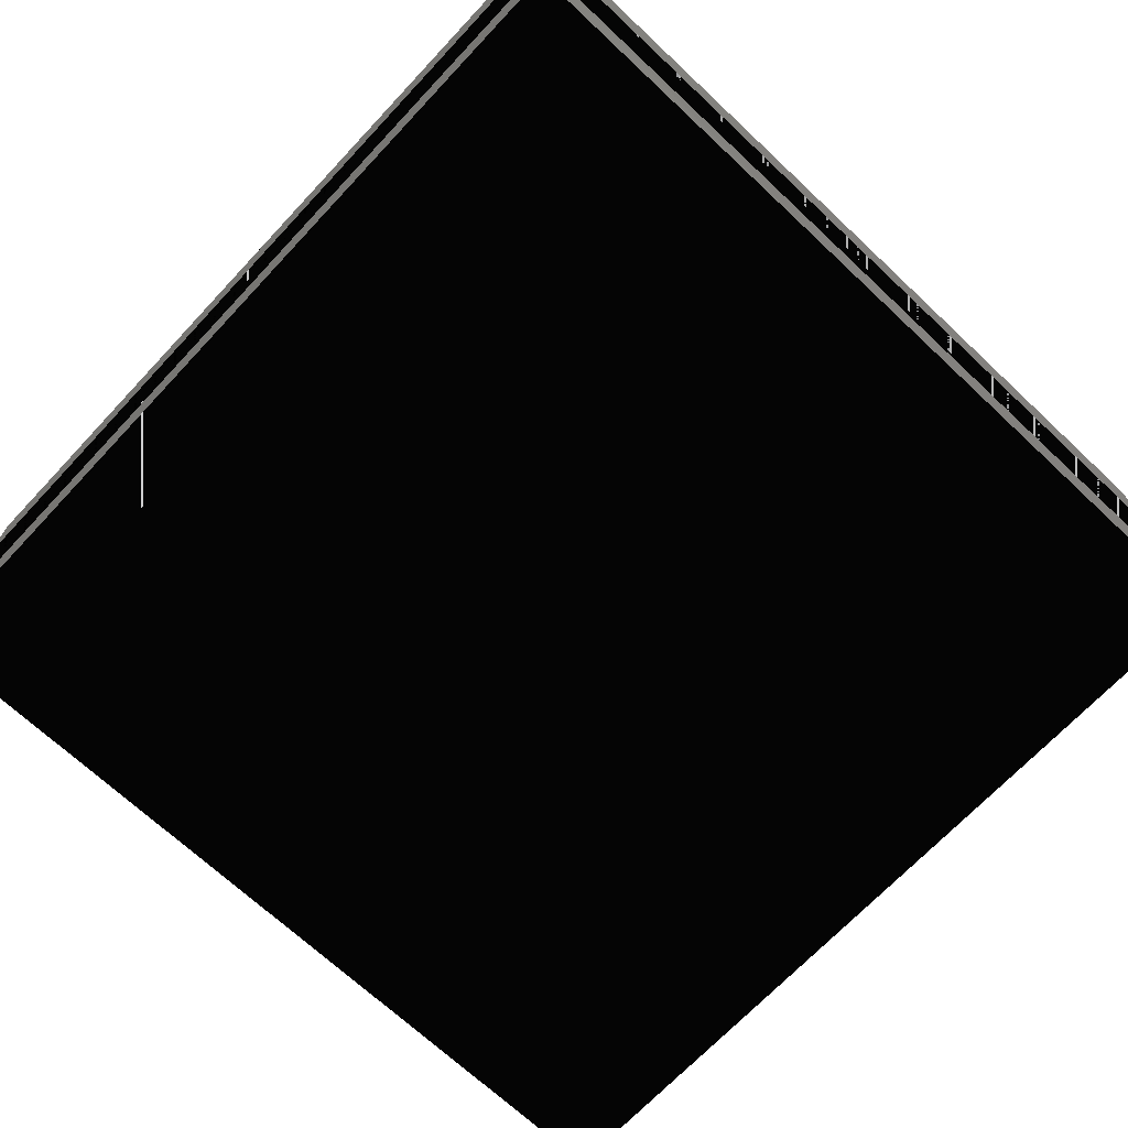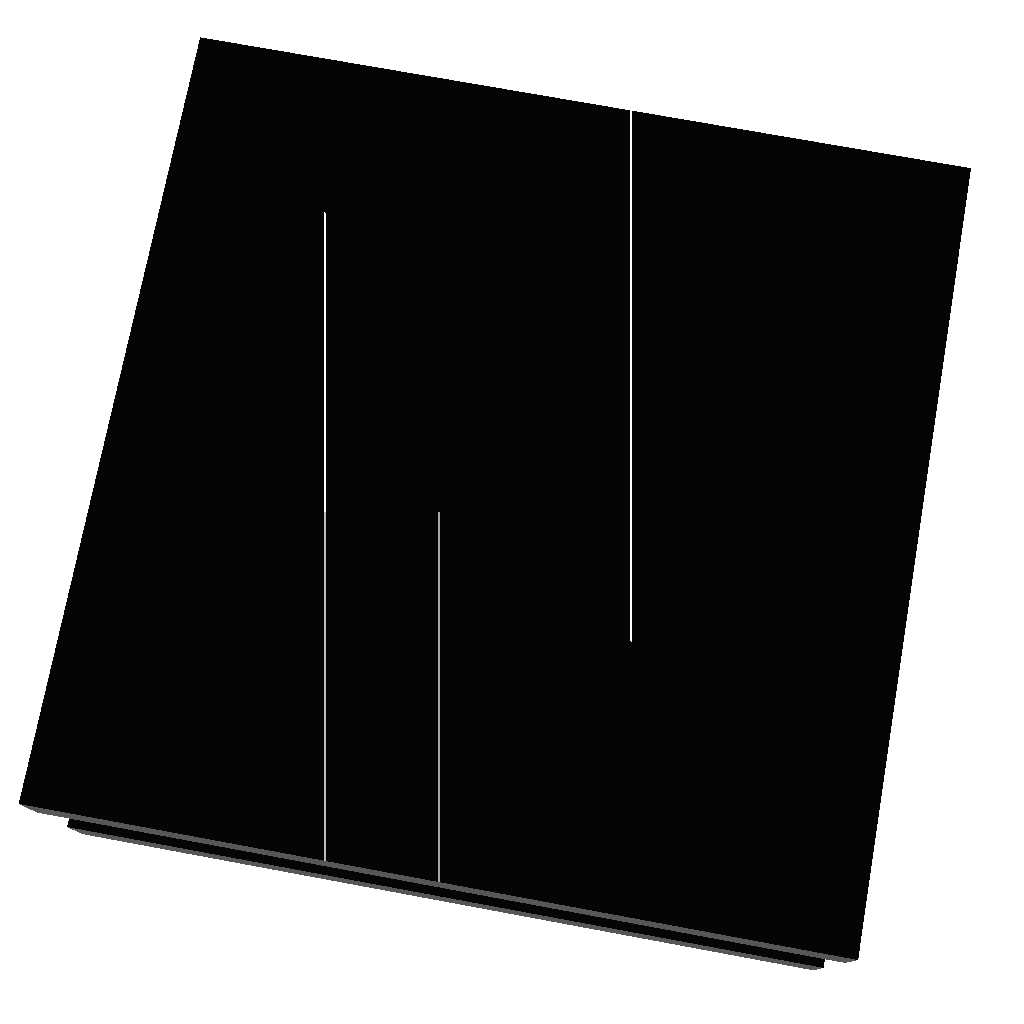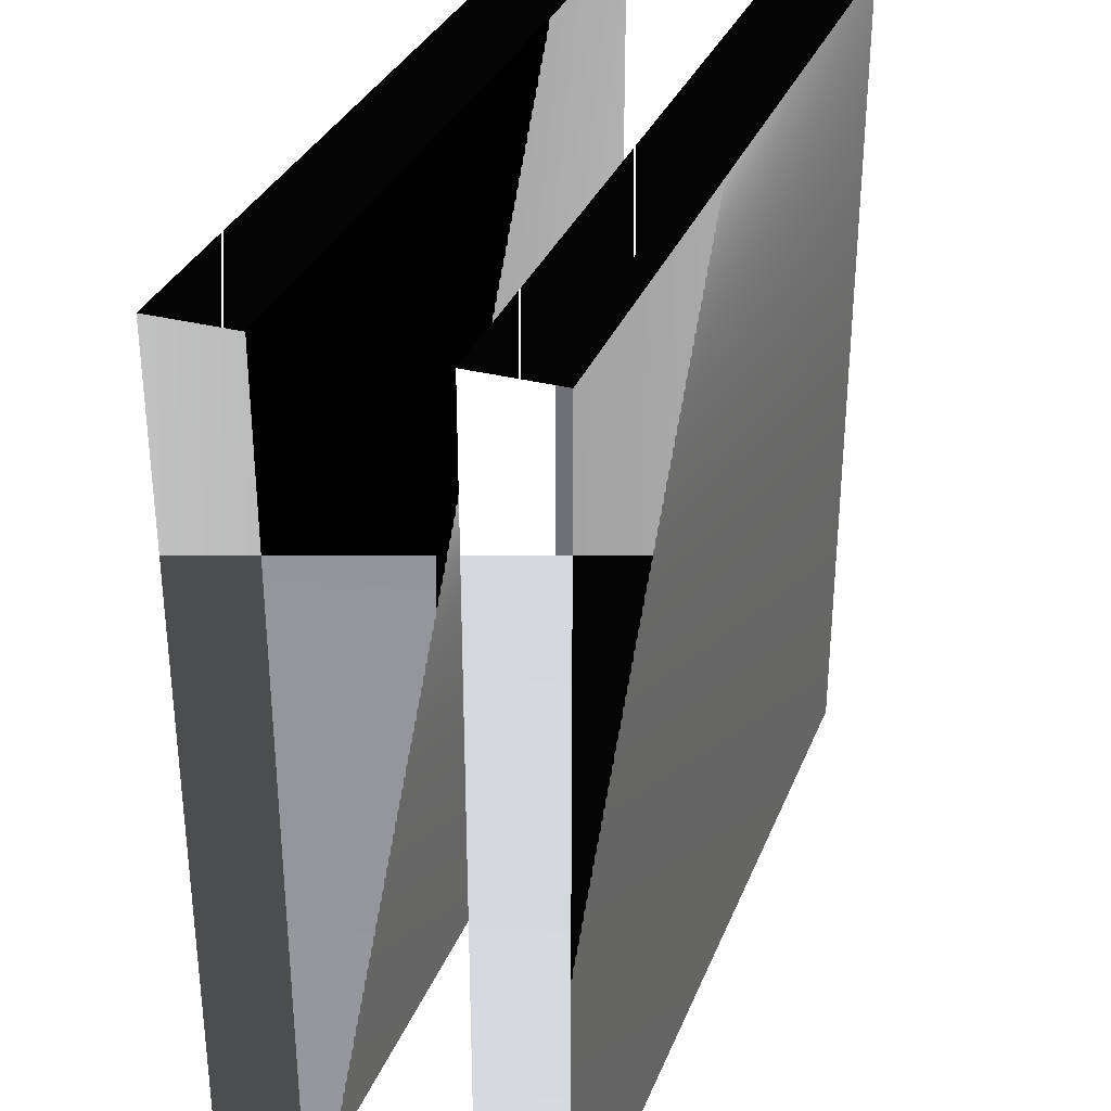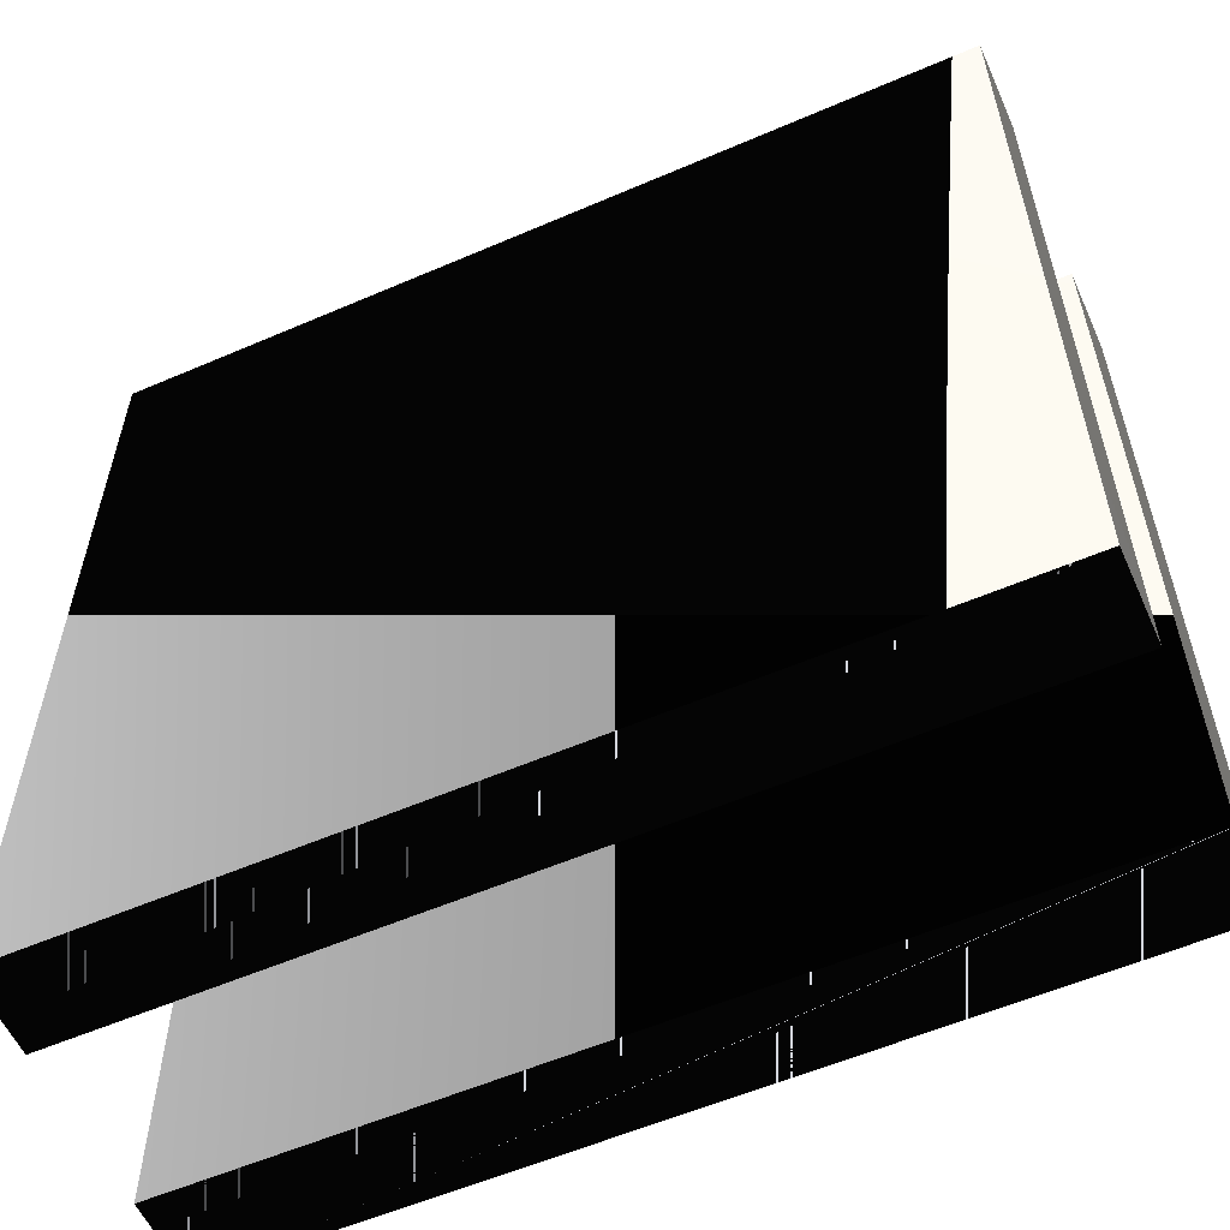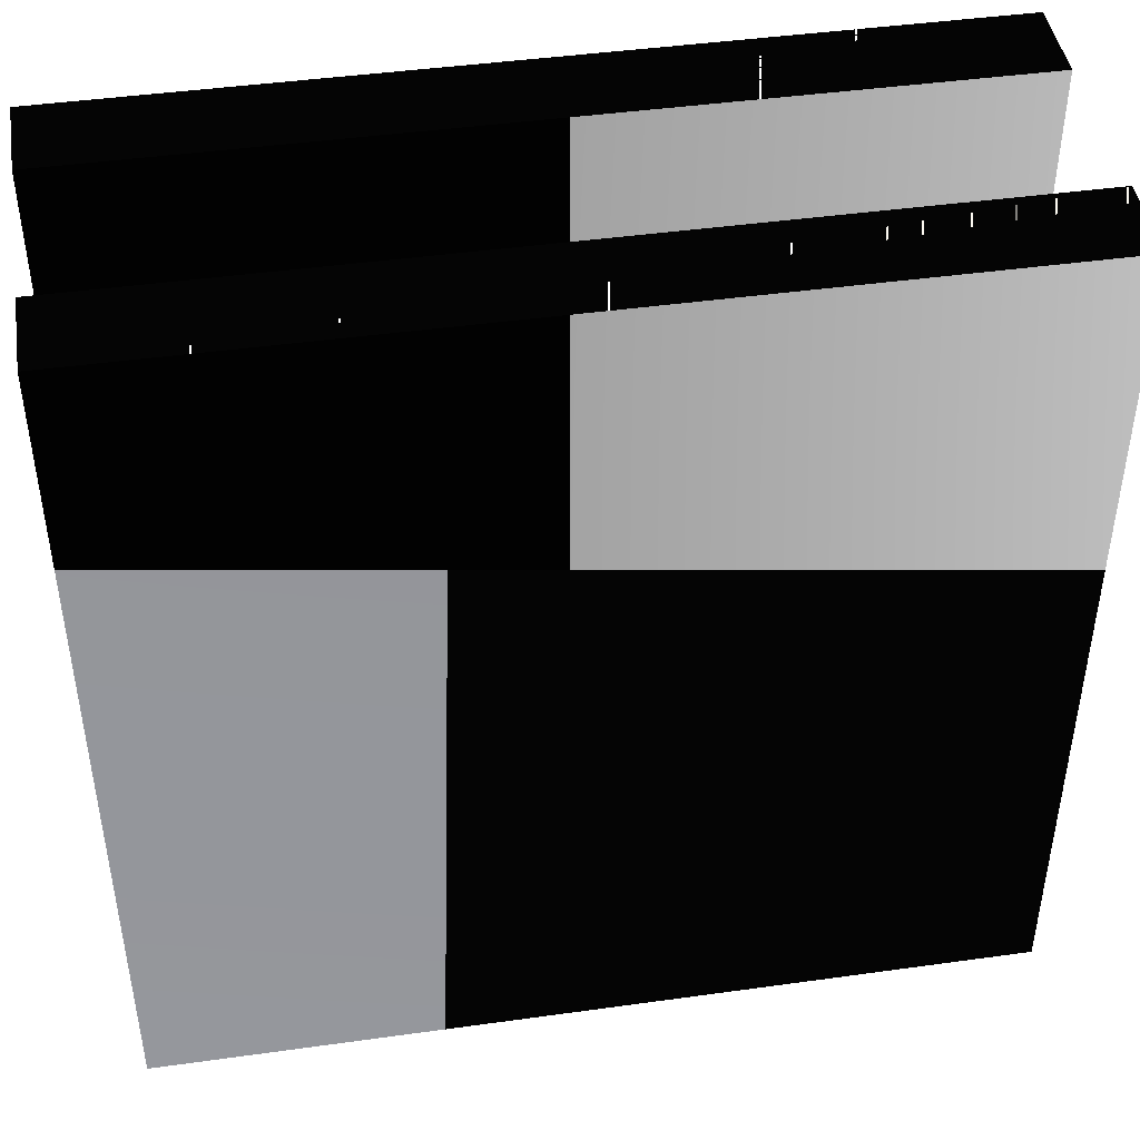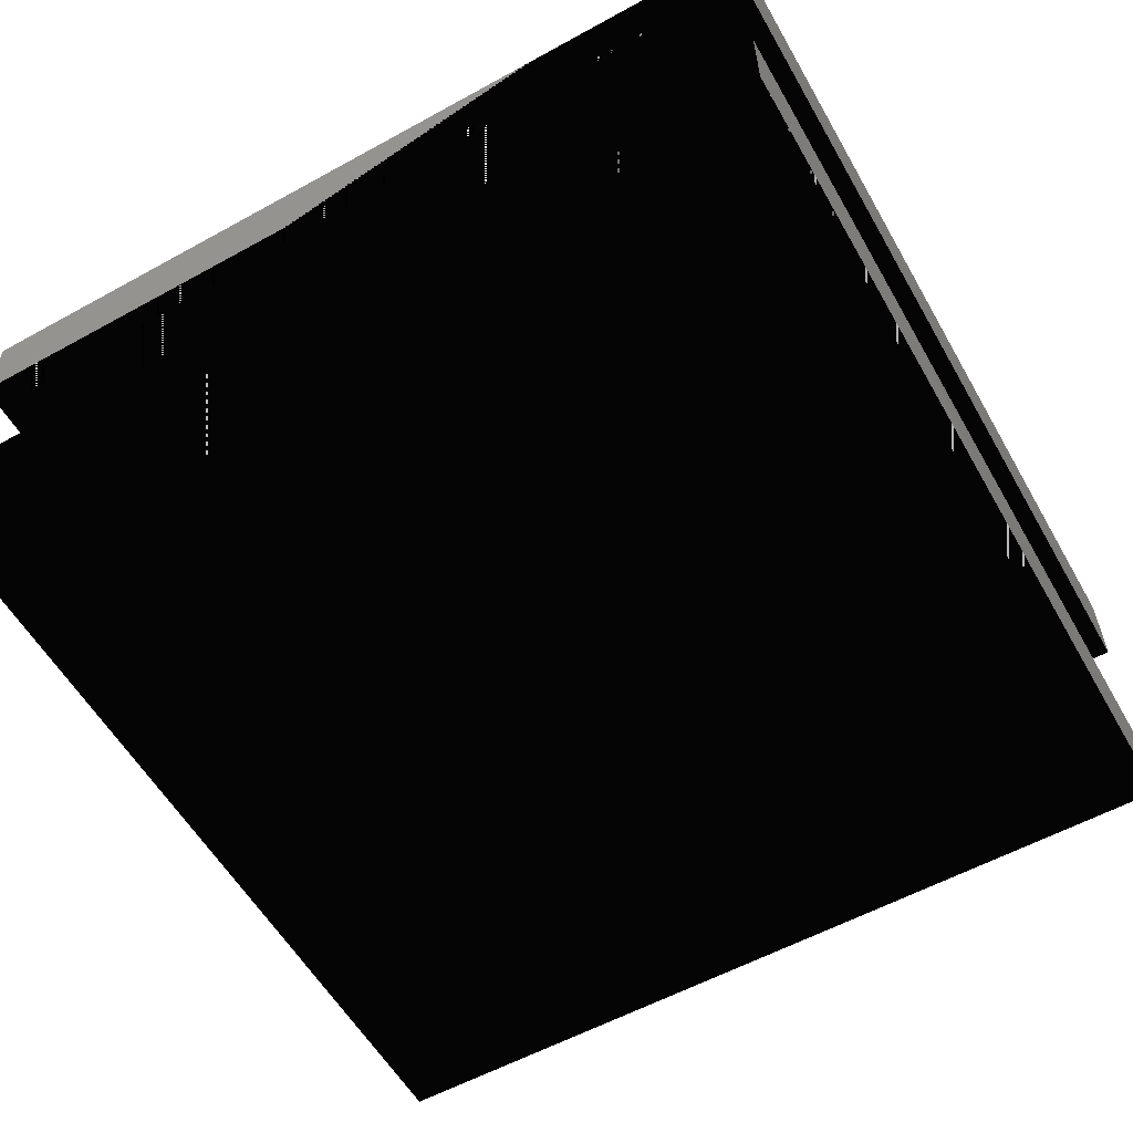
<metadata>
{"format":"stl","ext":"stl","renderer":"f3d","projection":"perspective","resolution":1024,"background":"white","views":[{"elev":-69.4,"azim":-43.2,"up":"+Z"},{"elev":76.3,"azim":-79.6,"up":"+Z"},{"elev":32.6,"azim":109.6,"up":"+Y"},{"elev":-57.5,"azim":-155.9,"up":"+Y"},{"elev":44.6,"azim":170.8,"up":"+Y"},{"elev":-57.6,"azim":-60.3,"up":"+Z"}]}
</metadata>
<code>
# stl→obj: 16 verts, 24 faces
v -8.472e-08 -8.472e-08 1.694e-08
v -8.472e-08 8.472e-08 1.694e-08
v -8.472e-08 8.472e-08 0
v -8.472e-08 -8.472e-08 0
v 8.472e-08 -8.472e-08 1.694e-08
v 8.472e-08 -8.472e-08 0
v 8.472e-08 8.472e-08 1.694e-08
v 8.472e-08 8.472e-08 0
v -8.472e-08 -8.472e-08 6.541e-08
v -8.472e-08 8.472e-08 6.541e-08
v -8.472e-08 8.472e-08 4.847e-08
v -8.472e-08 -8.472e-08 4.847e-08
v 8.472e-08 -8.472e-08 6.541e-08
v 8.472e-08 -8.472e-08 4.847e-08
v 8.472e-08 8.472e-08 6.541e-08
v 8.472e-08 8.472e-08 4.847e-08
f 1 2 3
f 3 4 1
f 5 1 4
f 4 6 5
f 7 5 6
f 6 8 7
f 2 7 8
f 8 3 2
f 1 2 7
f 1 5 7
f 4 3 8
f 4 6 8
f 9 10 11
f 11 12 9
f 13 9 12
f 12 14 13
f 15 13 14
f 14 16 15
f 10 15 16
f 16 11 10
f 9 10 15
f 9 13 15
f 12 11 16
f 12 14 16

</code>
